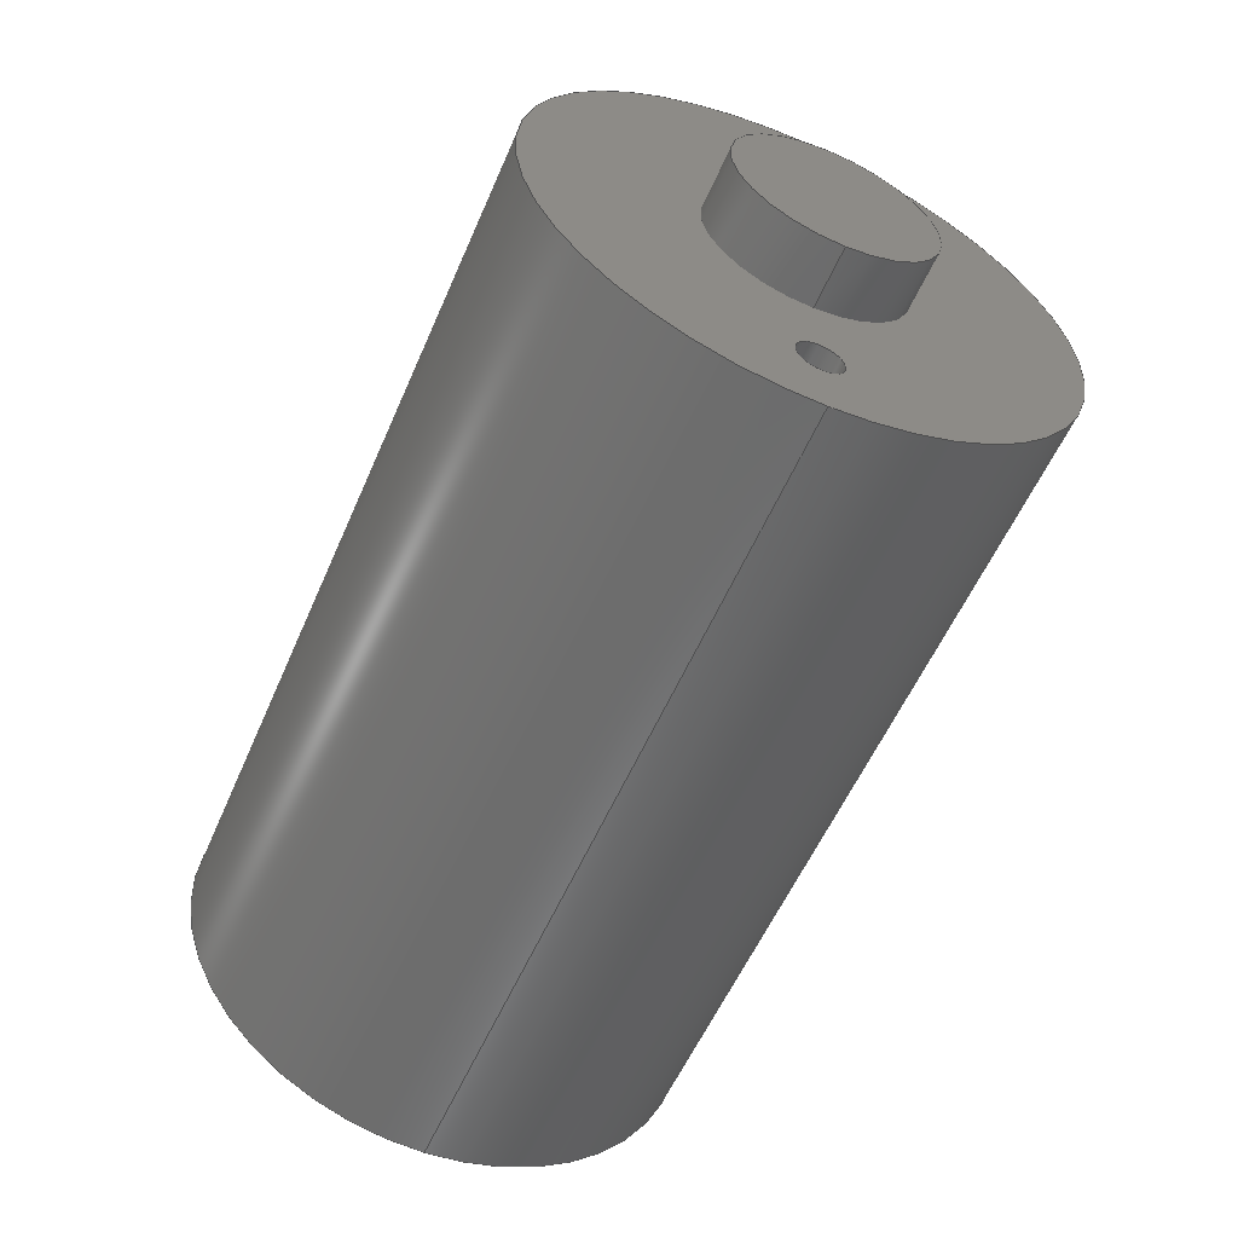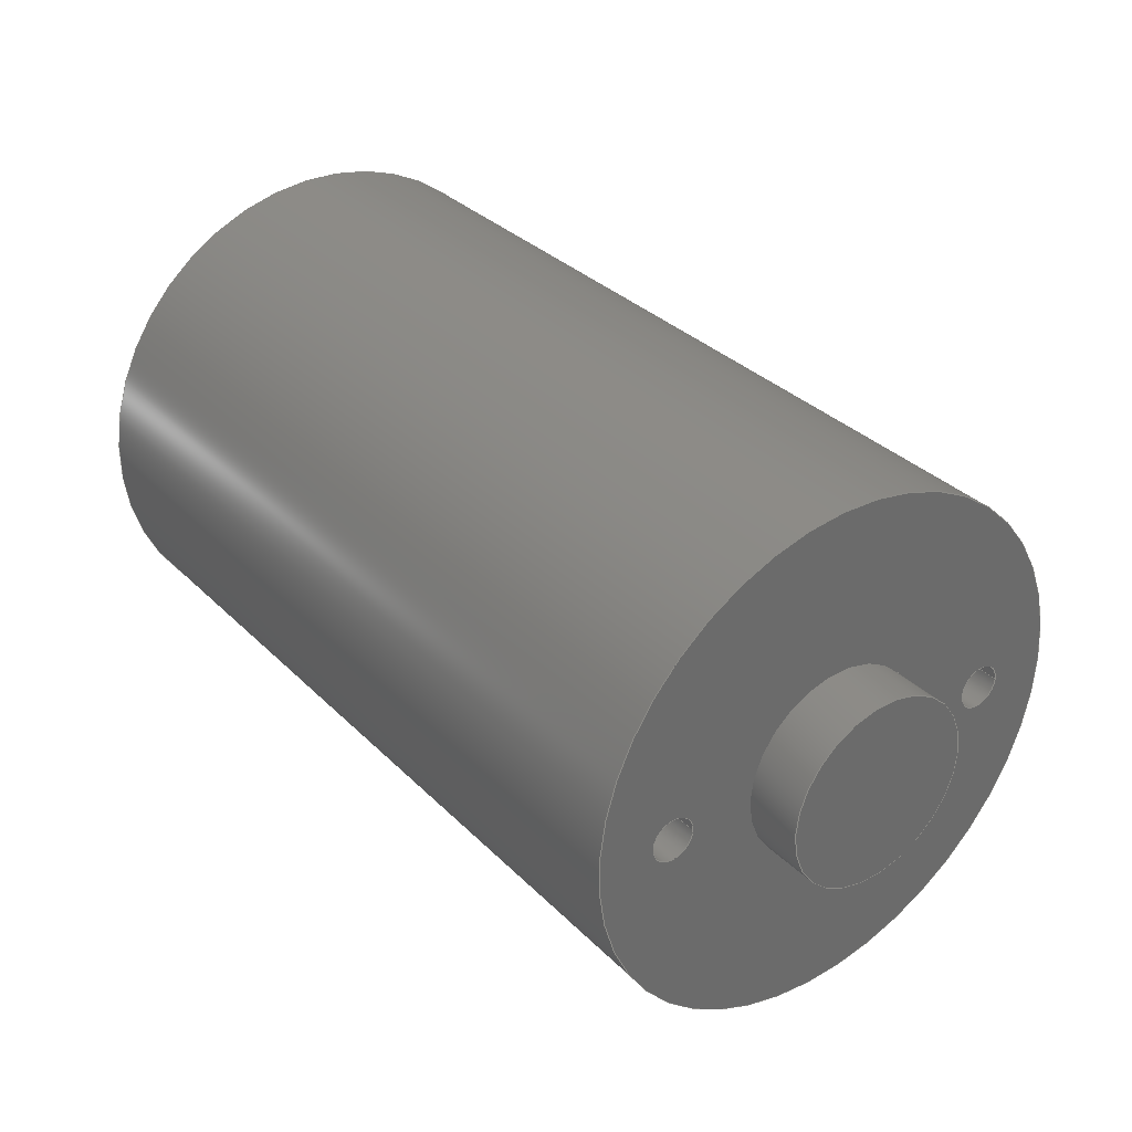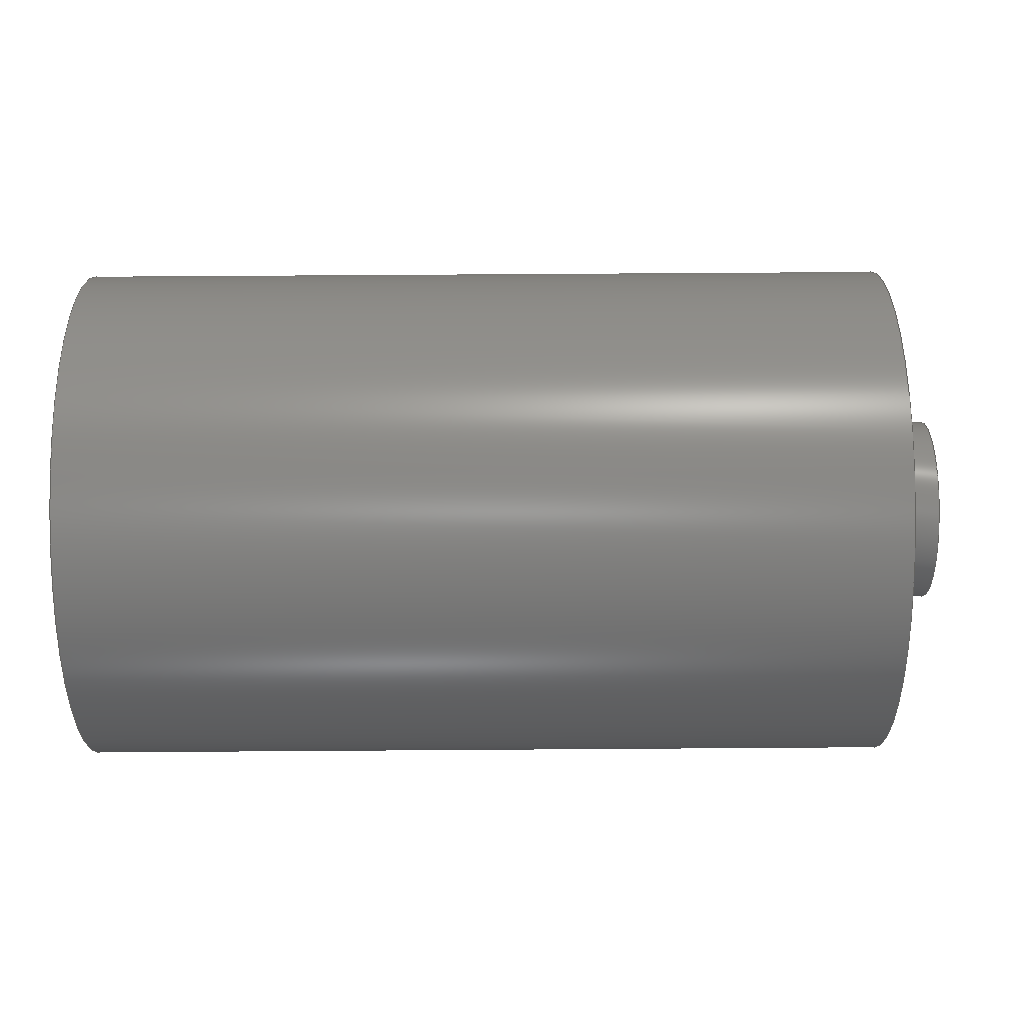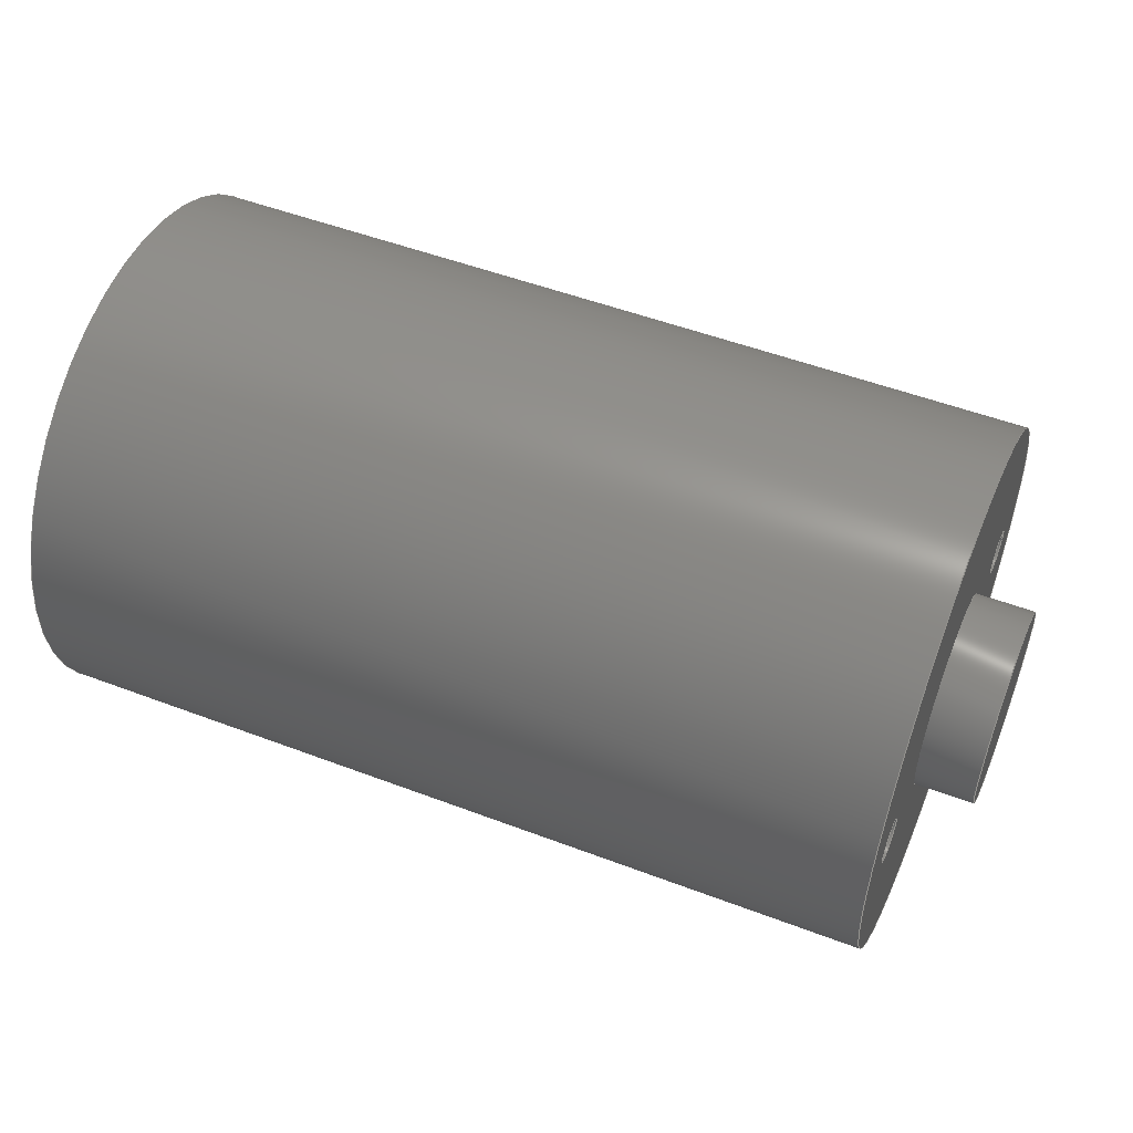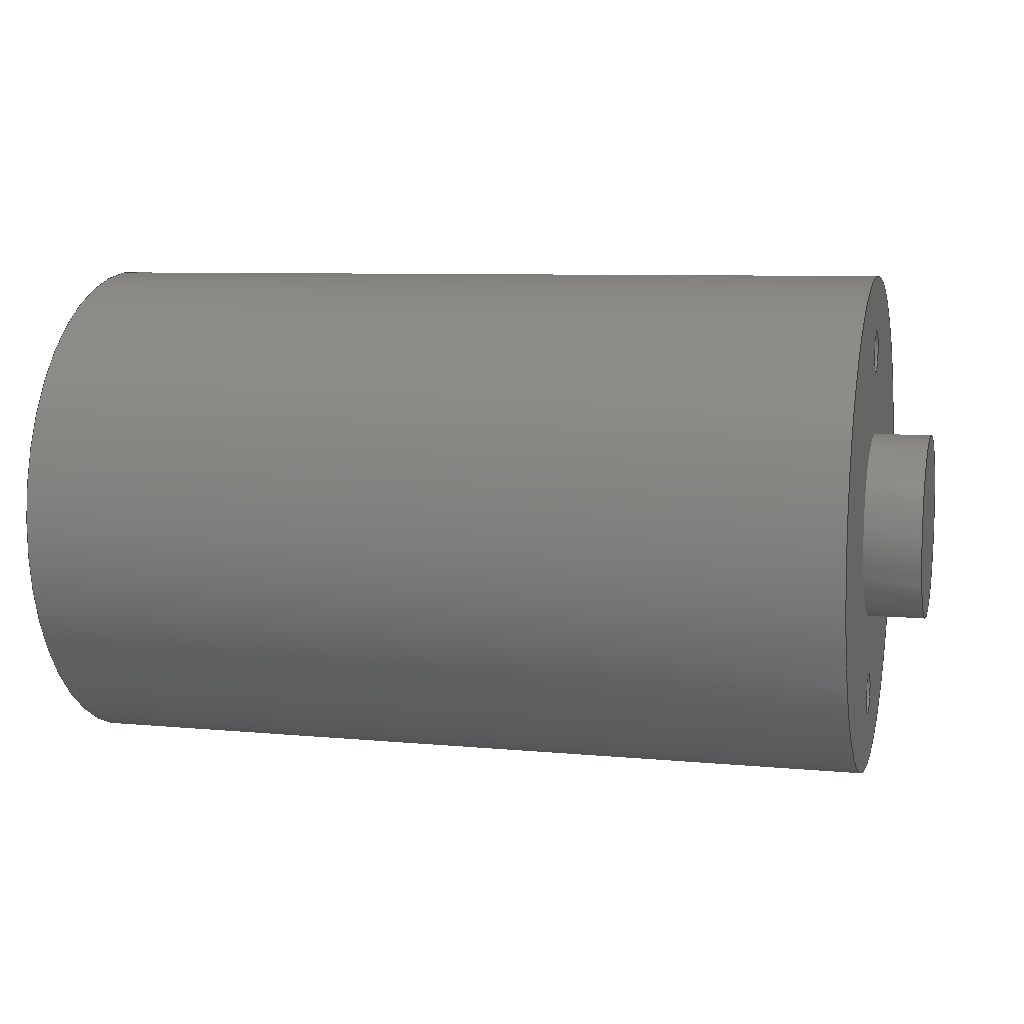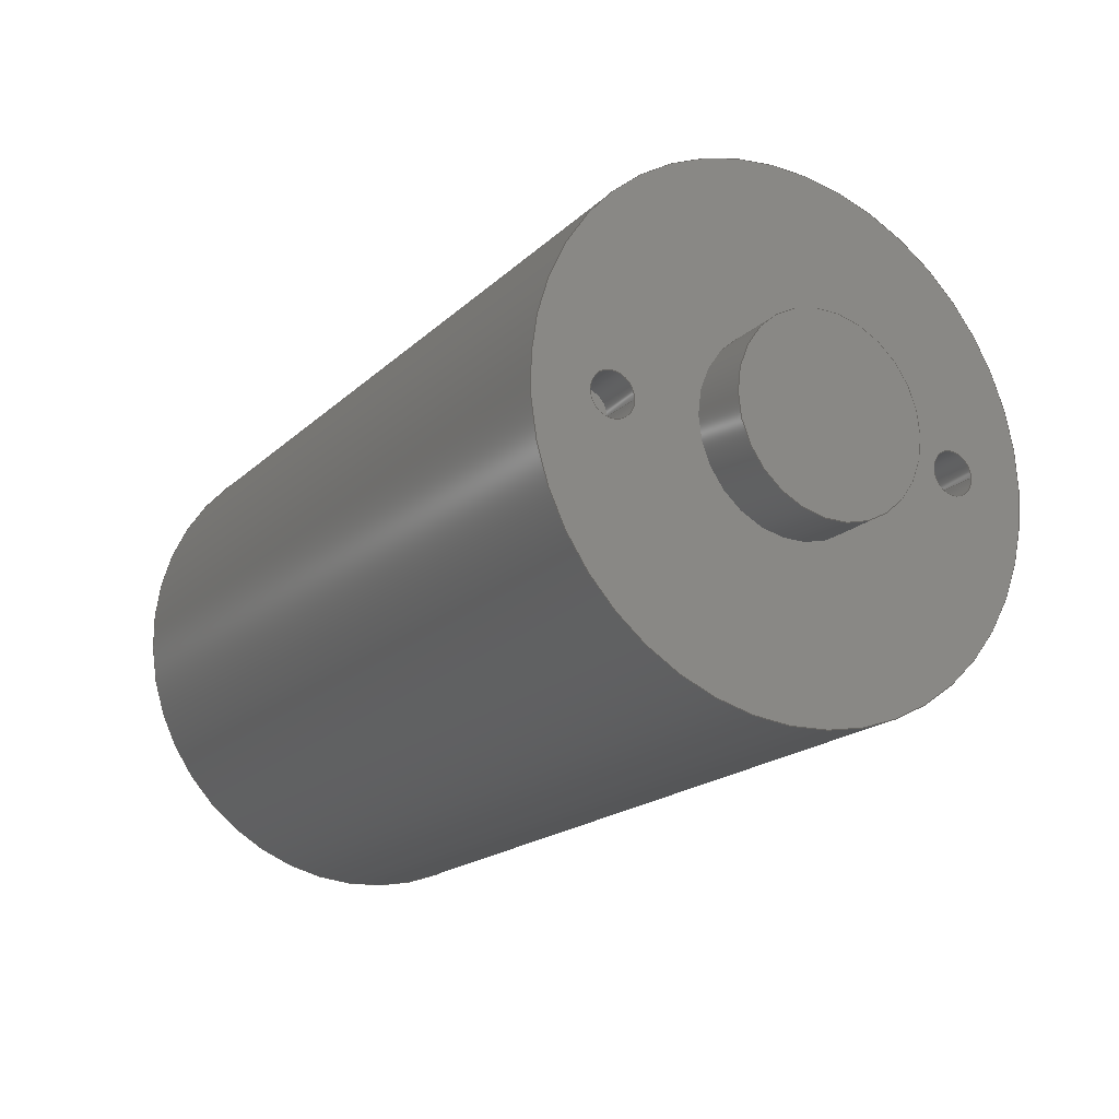
<metadata>
{"format":"step","ext":"stp","renderer":"f3d","projection":"perspective","resolution":1024,"background":"white","views":[{"elev":-56.6,"azim":-113.3,"up":"+Y"},{"elev":33.0,"azim":-126.9,"up":"+Z"},{"elev":68.3,"azim":179.6,"up":"+Y"},{"elev":51.7,"azim":-157.7,"up":"+Z"},{"elev":7.7,"azim":-164.9,"up":"+Y"},{"elev":-18.5,"azim":-120.7,"up":"+Z"}]}
</metadata>
<code>
ISO-10303-21;
DATA;
#1=MECHANICAL_DESIGN_GEOMETRIC_PRESENTATION_REPRESENTATION('',(#4),#212);
#2=SHAPE_REPRESENTATION_RELATIONSHIP('SRR','None',#219,#3);
#3=ADVANCED_BREP_SHAPE_REPRESENTATION('',(#5),#211);
#4=STYLED_ITEM('',(#228),#5);
#5=MANIFOLD_SOLID_BREP('Body1',#108);
#6=FACE_BOUND('',#32,.T.);
#7=FACE_BOUND('',#33,.T.);
#8=FACE_BOUND('',#34,.T.);
#9=PLANE('',#125);
#10=PLANE('',#129);
#11=PLANE('',#133);
#12=PLANE('',#137);
#13=PLANE('',#138);
#14=FACE_OUTER_BOUND('',#23,.T.);
#15=FACE_OUTER_BOUND('',#24,.T.);
#16=FACE_OUTER_BOUND('',#25,.T.);
#17=FACE_OUTER_BOUND('',#26,.T.);
#18=FACE_OUTER_BOUND('',#27,.T.);
#19=FACE_OUTER_BOUND('',#28,.T.);
#20=FACE_OUTER_BOUND('',#29,.T.);
#21=FACE_OUTER_BOUND('',#30,.T.);
#22=FACE_OUTER_BOUND('',#31,.T.);
#23=EDGE_LOOP('',(#71,#72,#73,#74));
#24=EDGE_LOOP('',(#75));
#25=EDGE_LOOP('',(#76,#77,#78,#79));
#26=EDGE_LOOP('',(#80));
#27=EDGE_LOOP('',(#81,#82,#83,#84));
#28=EDGE_LOOP('',(#85));
#29=EDGE_LOOP('',(#86,#87,#88,#89));
#30=EDGE_LOOP('',(#90));
#31=EDGE_LOOP('',(#91));
#32=EDGE_LOOP('',(#92));
#33=EDGE_LOOP('',(#93));
#34=EDGE_LOOP('',(#94));
#35=LINE('',#184,#39);
#36=LINE('',#191,#40);
#37=LINE('',#198,#41);
#38=LINE('',#205,#42);
#39=VECTOR('',#145,6.6);
#40=VECTOR('',#154,1.5);
#41=VECTOR('',#163,1.5);
#42=VECTOR('',#172,17.9);
#43=CIRCLE('',#123,6.6);
#44=CIRCLE('',#124,6.6);
#45=CIRCLE('',#127,1.5);
#46=CIRCLE('',#128,1.5);
#47=CIRCLE('',#131,1.5);
#48=CIRCLE('',#132,1.5);
#49=CIRCLE('',#135,17.9);
#50=CIRCLE('',#136,17.9);
#51=VERTEX_POINT('',#181);
#52=VERTEX_POINT('',#183);
#53=VERTEX_POINT('',#188);
#54=VERTEX_POINT('',#190);
#55=VERTEX_POINT('',#195);
#56=VERTEX_POINT('',#197);
#57=VERTEX_POINT('',#202);
#58=VERTEX_POINT('',#204);
#59=EDGE_CURVE('',#51,#51,#43,.T.);
#60=EDGE_CURVE('',#51,#52,#35,.T.);
#61=EDGE_CURVE('',#52,#52,#44,.T.);
#62=EDGE_CURVE('',#53,#53,#45,.T.);
#63=EDGE_CURVE('',#53,#54,#36,.T.);
#64=EDGE_CURVE('',#54,#54,#46,.T.);
#65=EDGE_CURVE('',#55,#55,#47,.T.);
#66=EDGE_CURVE('',#55,#56,#37,.T.);
#67=EDGE_CURVE('',#56,#56,#48,.T.);
#68=EDGE_CURVE('',#57,#57,#49,.T.);
#69=EDGE_CURVE('',#57,#58,#38,.T.);
#70=EDGE_CURVE('',#58,#58,#50,.T.);
#71=ORIENTED_EDGE('',*,*,#59,.F.);
#72=ORIENTED_EDGE('',*,*,#60,.T.);
#73=ORIENTED_EDGE('',*,*,#61,.F.);
#74=ORIENTED_EDGE('',*,*,#60,.F.);
#75=ORIENTED_EDGE('',*,*,#59,.T.);
#76=ORIENTED_EDGE('',*,*,#62,.F.);
#77=ORIENTED_EDGE('',*,*,#63,.T.);
#78=ORIENTED_EDGE('',*,*,#64,.T.);
#79=ORIENTED_EDGE('',*,*,#63,.F.);
#80=ORIENTED_EDGE('',*,*,#64,.F.);
#81=ORIENTED_EDGE('',*,*,#65,.F.);
#82=ORIENTED_EDGE('',*,*,#66,.T.);
#83=ORIENTED_EDGE('',*,*,#67,.T.);
#84=ORIENTED_EDGE('',*,*,#66,.F.);
#85=ORIENTED_EDGE('',*,*,#67,.F.);
#86=ORIENTED_EDGE('',*,*,#68,.F.);
#87=ORIENTED_EDGE('',*,*,#69,.T.);
#88=ORIENTED_EDGE('',*,*,#70,.T.);
#89=ORIENTED_EDGE('',*,*,#69,.F.);
#90=ORIENTED_EDGE('',*,*,#68,.T.);
#91=ORIENTED_EDGE('',*,*,#70,.F.);
#92=ORIENTED_EDGE('',*,*,#61,.T.);
#93=ORIENTED_EDGE('',*,*,#62,.T.);
#94=ORIENTED_EDGE('',*,*,#65,.T.);
#95=CYLINDRICAL_SURFACE('',#122,6.6);
#96=CYLINDRICAL_SURFACE('',#126,1.5);
#97=CYLINDRICAL_SURFACE('',#130,1.5);
#98=CYLINDRICAL_SURFACE('',#134,17.9);
#99=ADVANCED_FACE('',(#14),#95,.T.);
#100=ADVANCED_FACE('',(#15),#9,.F.);
#101=ADVANCED_FACE('',(#16),#96,.F.);
#102=ADVANCED_FACE('',(#17),#10,.F.);
#103=ADVANCED_FACE('',(#18),#97,.F.);
#104=ADVANCED_FACE('',(#19),#11,.F.);
#105=ADVANCED_FACE('',(#20),#98,.T.);
#106=ADVANCED_FACE('',(#21),#12,.T.);
#107=ADVANCED_FACE('',(#22,#6,#7,#8),#13,.F.);
#108=CLOSED_SHELL('',(#99,#100,#101,#102,#103,#104,#105,#106,#107));
#109=DERIVED_UNIT_ELEMENT(#111,1);
#110=DERIVED_UNIT_ELEMENT(#214,-3);
#111=(
MASS_UNIT()
NAMED_UNIT(*)
SI_UNIT(.KILO.,.GRAM.)
);
#112=DERIVED_UNIT((#109,#110));
#113=MEASURE_REPRESENTATION_ITEM('density measure',
POSITIVE_RATIO_MEASURE(7850),#112);
#114=PROPERTY_DEFINITION_REPRESENTATION(#119,#116);
#115=PROPERTY_DEFINITION_REPRESENTATION(#120,#117);
#116=REPRESENTATION('material name',(#118),#211);
#117=REPRESENTATION('density',(#113),#211);
#118=DESCRIPTIVE_REPRESENTATION_ITEM('Steel','Steel');
#119=PROPERTY_DEFINITION('material property','material name',#221);
#120=PROPERTY_DEFINITION('material property','density of part',#221);
#121=AXIS2_PLACEMENT_3D('placement',#179,#139,#140);
#122=AXIS2_PLACEMENT_3D('',#180,#141,#142);
#123=AXIS2_PLACEMENT_3D('',#182,#143,#144);
#124=AXIS2_PLACEMENT_3D('',#185,#146,#147);
#125=AXIS2_PLACEMENT_3D('',#186,#148,#149);
#126=AXIS2_PLACEMENT_3D('',#187,#150,#151);
#127=AXIS2_PLACEMENT_3D('',#189,#152,#153);
#128=AXIS2_PLACEMENT_3D('',#192,#155,#156);
#129=AXIS2_PLACEMENT_3D('',#193,#157,#158);
#130=AXIS2_PLACEMENT_3D('',#194,#159,#160);
#131=AXIS2_PLACEMENT_3D('',#196,#161,#162);
#132=AXIS2_PLACEMENT_3D('',#199,#164,#165);
#133=AXIS2_PLACEMENT_3D('',#200,#166,#167);
#134=AXIS2_PLACEMENT_3D('',#201,#168,#169);
#135=AXIS2_PLACEMENT_3D('',#203,#170,#171);
#136=AXIS2_PLACEMENT_3D('',#206,#173,#174);
#137=AXIS2_PLACEMENT_3D('',#207,#175,#176);
#138=AXIS2_PLACEMENT_3D('',#208,#177,#178);
#139=DIRECTION('axis',(0,0,1));
#140=DIRECTION('refdir',(1,0,0));
#141=DIRECTION('center_axis',(-1,0,0));
#142=DIRECTION('ref_axis',(0,1,0));
#143=DIRECTION('center_axis',(-1,0,0));
#144=DIRECTION('ref_axis',(0,1,0));
#145=DIRECTION('',(1,0,0));
#146=DIRECTION('center_axis',(1,0,0));
#147=DIRECTION('ref_axis',(0,1,0));
#148=DIRECTION('center_axis',(1,0,0));
#149=DIRECTION('ref_axis',(0,1,0));
#150=DIRECTION('center_axis',(1,0,0));
#151=DIRECTION('ref_axis',(0,1,0));
#152=DIRECTION('center_axis',(1,0,0));
#153=DIRECTION('ref_axis',(0,1,0));
#154=DIRECTION('',(1,0,0));
#155=DIRECTION('center_axis',(1,0,0));
#156=DIRECTION('ref_axis',(0,1,0));
#157=DIRECTION('center_axis',(1,0,0));
#158=DIRECTION('ref_axis',(0,1,0));
#159=DIRECTION('center_axis',(1,0,0));
#160=DIRECTION('ref_axis',(0,1,0));
#161=DIRECTION('center_axis',(1,0,0));
#162=DIRECTION('ref_axis',(0,1,0));
#163=DIRECTION('',(1,0,0));
#164=DIRECTION('center_axis',(1,0,0));
#165=DIRECTION('ref_axis',(0,1,0));
#166=DIRECTION('center_axis',(1,0,0));
#167=DIRECTION('ref_axis',(0,1,0));
#168=DIRECTION('center_axis',(1,0,0));
#169=DIRECTION('ref_axis',(0,1,0));
#170=DIRECTION('center_axis',(1,0,0));
#171=DIRECTION('ref_axis',(0,1,0));
#172=DIRECTION('',(-1,0,0));
#173=DIRECTION('center_axis',(1,0,0));
#174=DIRECTION('ref_axis',(0,1,0));
#175=DIRECTION('center_axis',(1,0,0));
#176=DIRECTION('ref_axis',(0,1,0));
#177=DIRECTION('center_axis',(1,0,0));
#178=DIRECTION('ref_axis',(0,1,0));
#179=CARTESIAN_POINT('',(0,0,0));
#180=CARTESIAN_POINT('Origin',(0,0,0));
#181=CARTESIAN_POINT('',(-4,-6.6,-8.083e-16));
#182=CARTESIAN_POINT('Origin',(-4,0,0));
#183=CARTESIAN_POINT('',(0,-6.6,-8.083e-16));
#184=CARTESIAN_POINT('',(0,-6.6,8.083e-16));
#185=CARTESIAN_POINT('Origin',(0,0,0));
#186=CARTESIAN_POINT('Origin',(-4,0,0));
#187=CARTESIAN_POINT('Origin',(0,-12.5,0));
#188=CARTESIAN_POINT('',(0,-14,-1.837e-16));
#189=CARTESIAN_POINT('Origin',(0,-12.5,0));
#190=CARTESIAN_POINT('',(3,-14,-1.837e-16));
#191=CARTESIAN_POINT('',(0,-14,-1.837e-16));
#192=CARTESIAN_POINT('Origin',(3,-12.5,0));
#193=CARTESIAN_POINT('Origin',(3,-12.5,0));
#194=CARTESIAN_POINT('Origin',(0,12.5,0));
#195=CARTESIAN_POINT('',(0,11,-1.837e-16));
#196=CARTESIAN_POINT('Origin',(0,12.5,0));
#197=CARTESIAN_POINT('',(3,11,-1.837e-16));
#198=CARTESIAN_POINT('',(0,11,-1.837e-16));
#199=CARTESIAN_POINT('Origin',(3,12.5,0));
#200=CARTESIAN_POINT('Origin',(3,12.5,0));
#201=CARTESIAN_POINT('Origin',(0,0,0));
#202=CARTESIAN_POINT('',(58,-17.9,-2.192e-15));
#203=CARTESIAN_POINT('Origin',(58,0,0));
#204=CARTESIAN_POINT('',(0,-17.9,-2.192e-15));
#205=CARTESIAN_POINT('',(0,-17.9,-2.192e-15));
#206=CARTESIAN_POINT('Origin',(0,0,0));
#207=CARTESIAN_POINT('Origin',(58,0,0));
#208=CARTESIAN_POINT('Origin',(0,0,0));
#209=UNCERTAINTY_MEASURE_WITH_UNIT(LENGTH_MEASURE(0.01),#213,
'DISTANCE_ACCURACY_VALUE',
'Maximum model space distance between geometric entities at asserted c
onnectivities');
#210=UNCERTAINTY_MEASURE_WITH_UNIT(LENGTH_MEASURE(0.01),#213,
'DISTANCE_ACCURACY_VALUE',
'Maximum model space distance between geometric entities at asserted c
onnectivities');
#211=(
GEOMETRIC_REPRESENTATION_CONTEXT(3)
GLOBAL_UNCERTAINTY_ASSIGNED_CONTEXT((#209))
GLOBAL_UNIT_ASSIGNED_CONTEXT((#213,#215,#216))
REPRESENTATION_CONTEXT('','3D')
);
#212=(
GEOMETRIC_REPRESENTATION_CONTEXT(3)
GLOBAL_UNCERTAINTY_ASSIGNED_CONTEXT((#210))
GLOBAL_UNIT_ASSIGNED_CONTEXT((#213,#215,#216))
REPRESENTATION_CONTEXT('','3D')
);
#213=(
LENGTH_UNIT()
NAMED_UNIT(*)
SI_UNIT(.MILLI.,.METRE.)
);
#214=(
LENGTH_UNIT()
NAMED_UNIT(*)
SI_UNIT($,.METRE.)
);
#215=(
NAMED_UNIT(*)
PLANE_ANGLE_UNIT()
SI_UNIT($,.RADIAN.)
);
#216=(
NAMED_UNIT(*)
SI_UNIT($,.STERADIAN.)
SOLID_ANGLE_UNIT()
);
#217=SHAPE_DEFINITION_REPRESENTATION(#218,#219);
#218=PRODUCT_DEFINITION_SHAPE('',$,#221);
#219=SHAPE_REPRESENTATION('',(#121),#211);
#220=PRODUCT_DEFINITION_CONTEXT('part definition',#225,'design');
#221=PRODUCT_DEFINITION('Motor','Motor',#222,#220);
#222=PRODUCT_DEFINITION_FORMATION('',$,#227);
#223=PRODUCT_RELATED_PRODUCT_CATEGORY('Motor','Motor',(#227));
#224=APPLICATION_PROTOCOL_DEFINITION('international standard',
'automotive_design',2009,#225);
#225=APPLICATION_CONTEXT(
'Core Data for Automotive Mechanical Design Process');
#226=PRODUCT_CONTEXT('part definition',#225,'mechanical');
#227=PRODUCT('Motor','Motor',$,(#226));
#228=PRESENTATION_STYLE_ASSIGNMENT((#229));
#229=SURFACE_STYLE_USAGE(.BOTH.,#230);
#230=SURFACE_SIDE_STYLE('',(#231));
#231=SURFACE_STYLE_FILL_AREA(#232);
#232=FILL_AREA_STYLE('Steel - Satin',(#233));
#233=FILL_AREA_STYLE_COLOUR('Steel - Satin',#234);
#234=COLOUR_RGB('Steel - Satin',0.6275,0.6275,0.6275);
ENDSEC;
END-ISO-10303-21;

</code>
